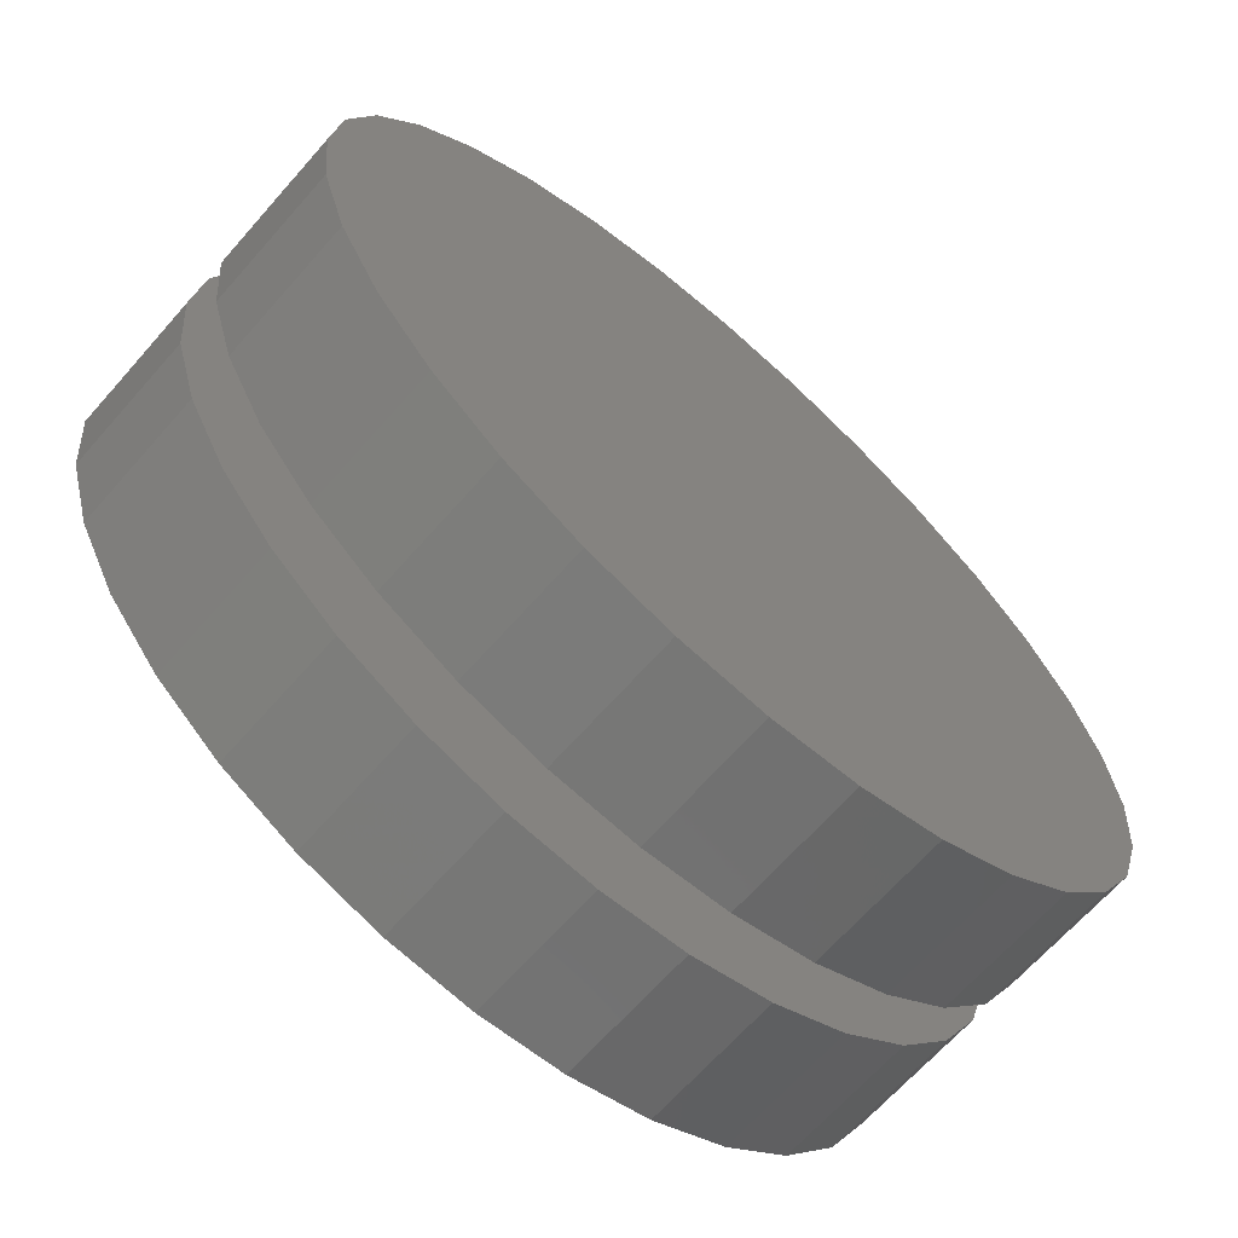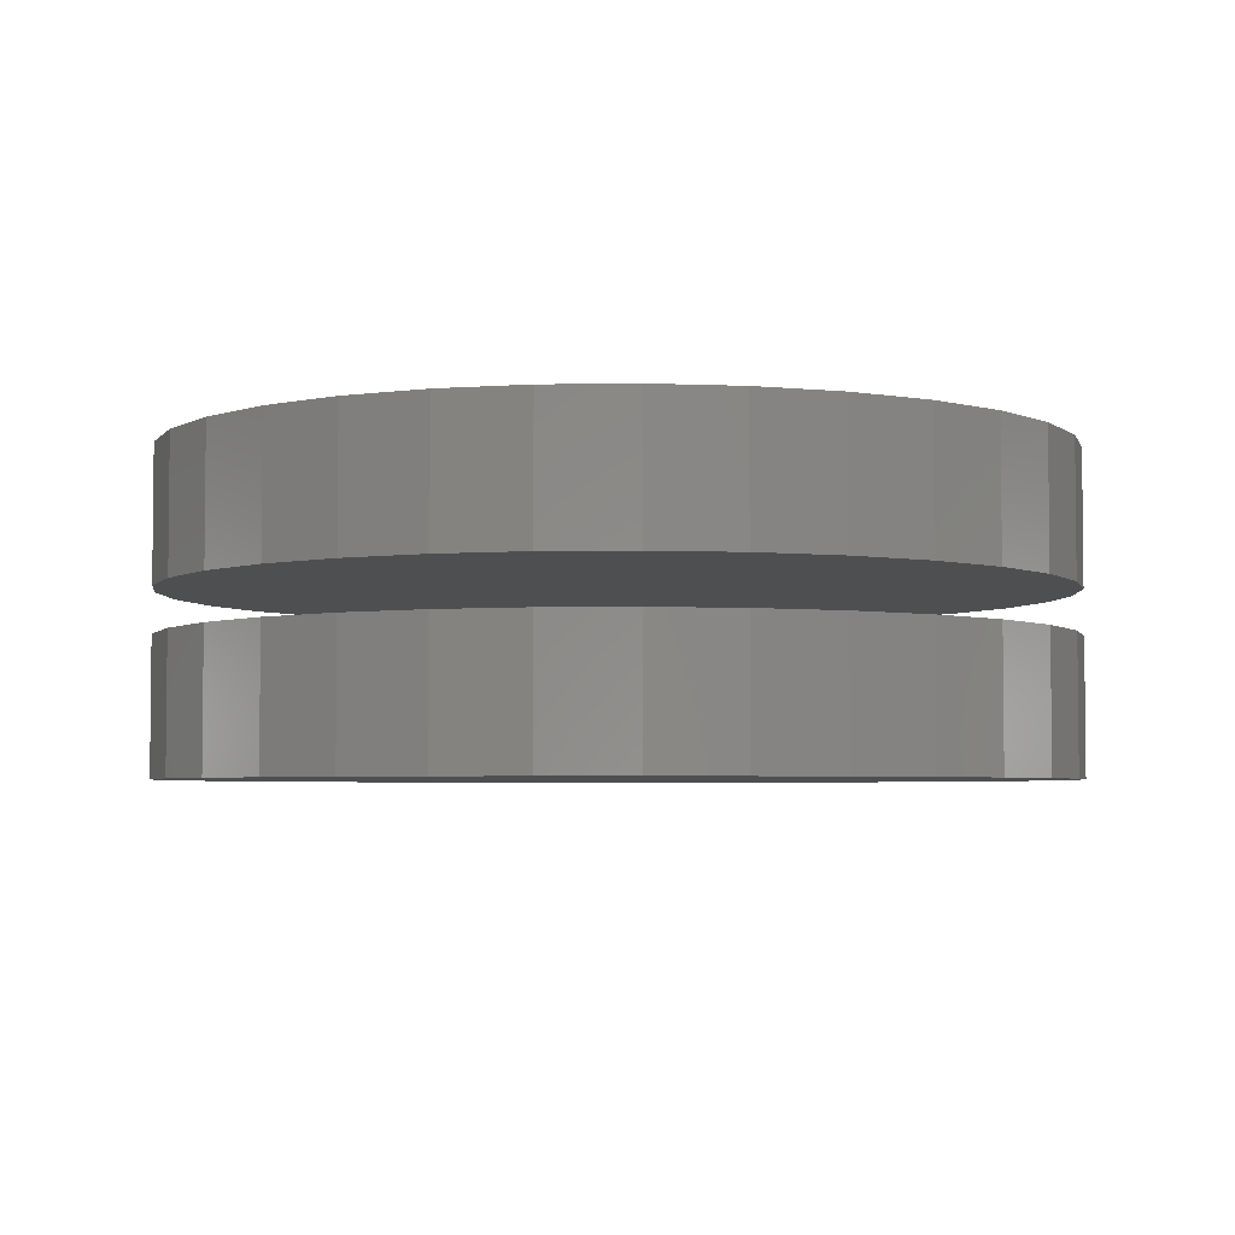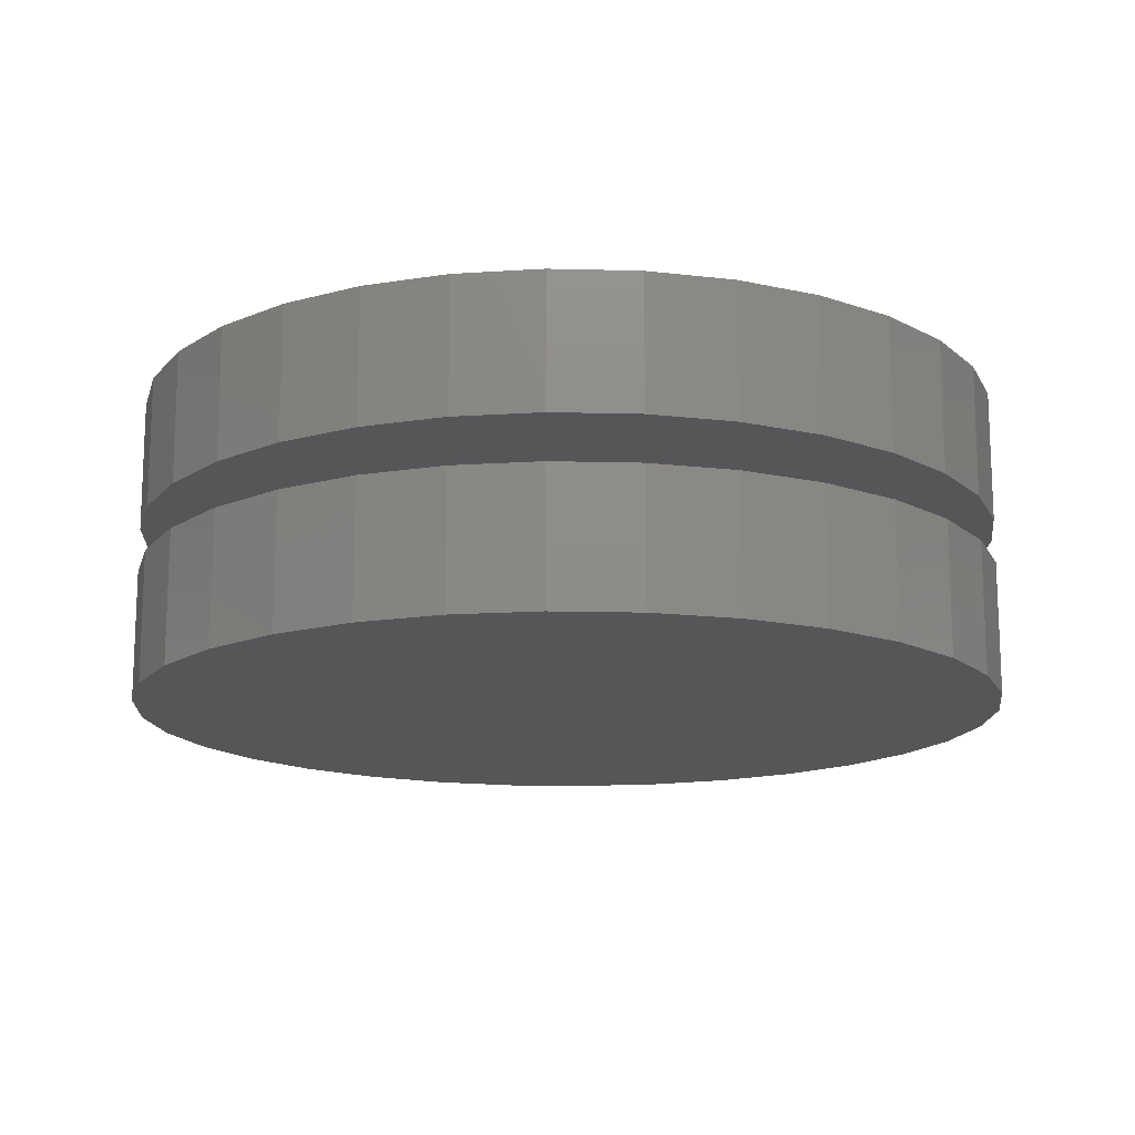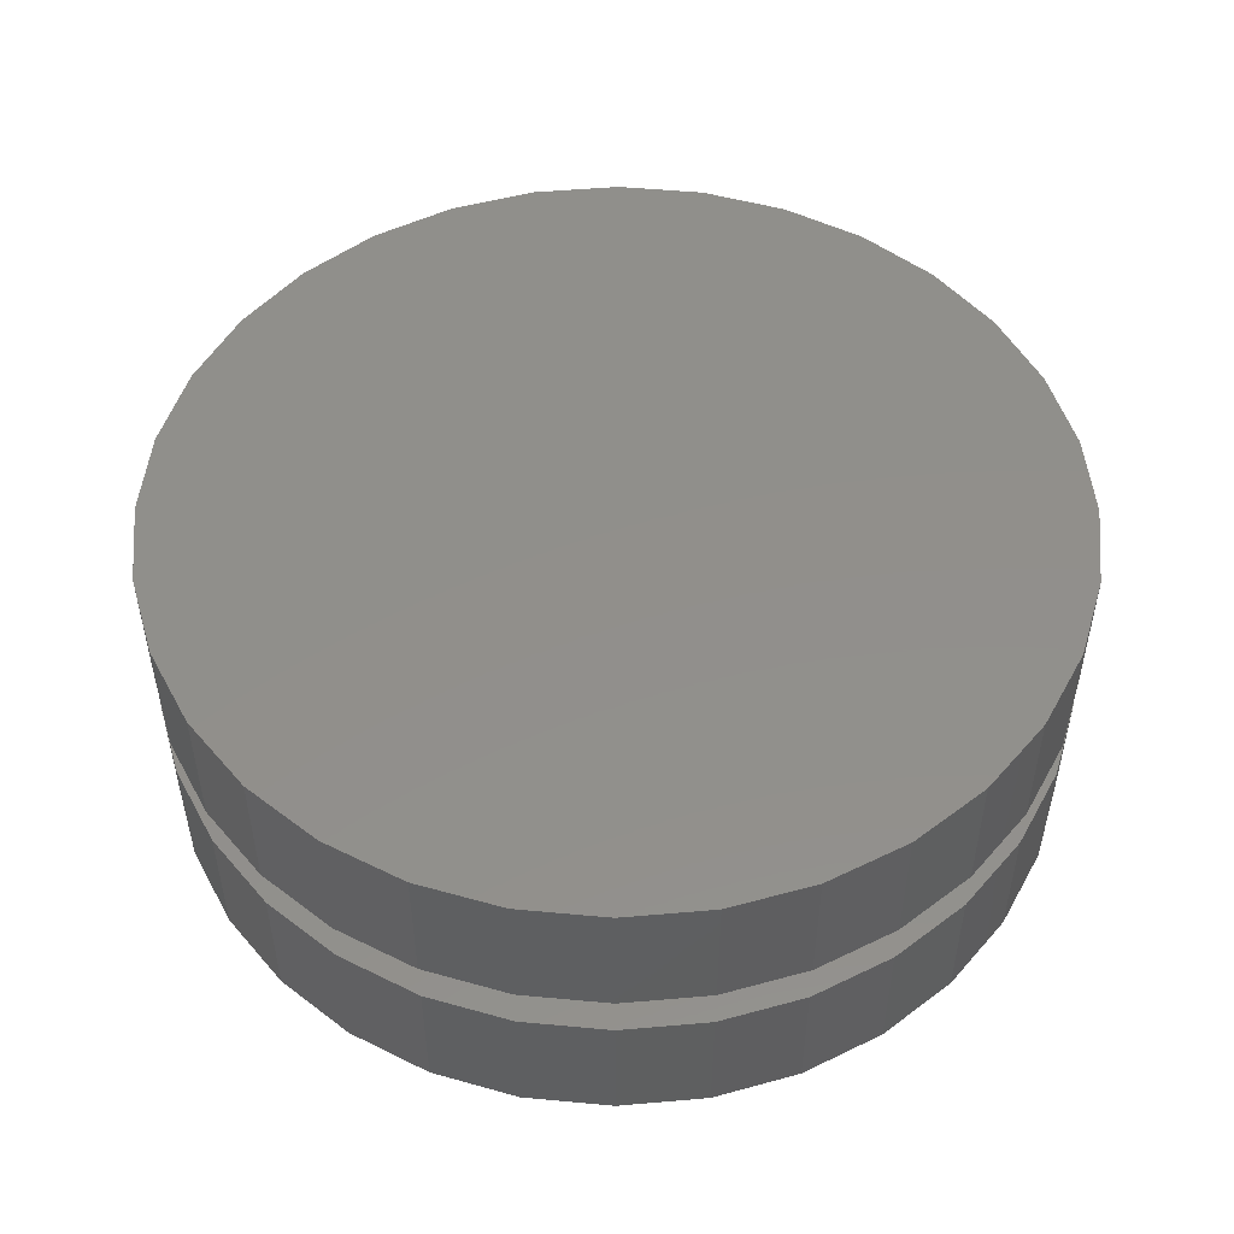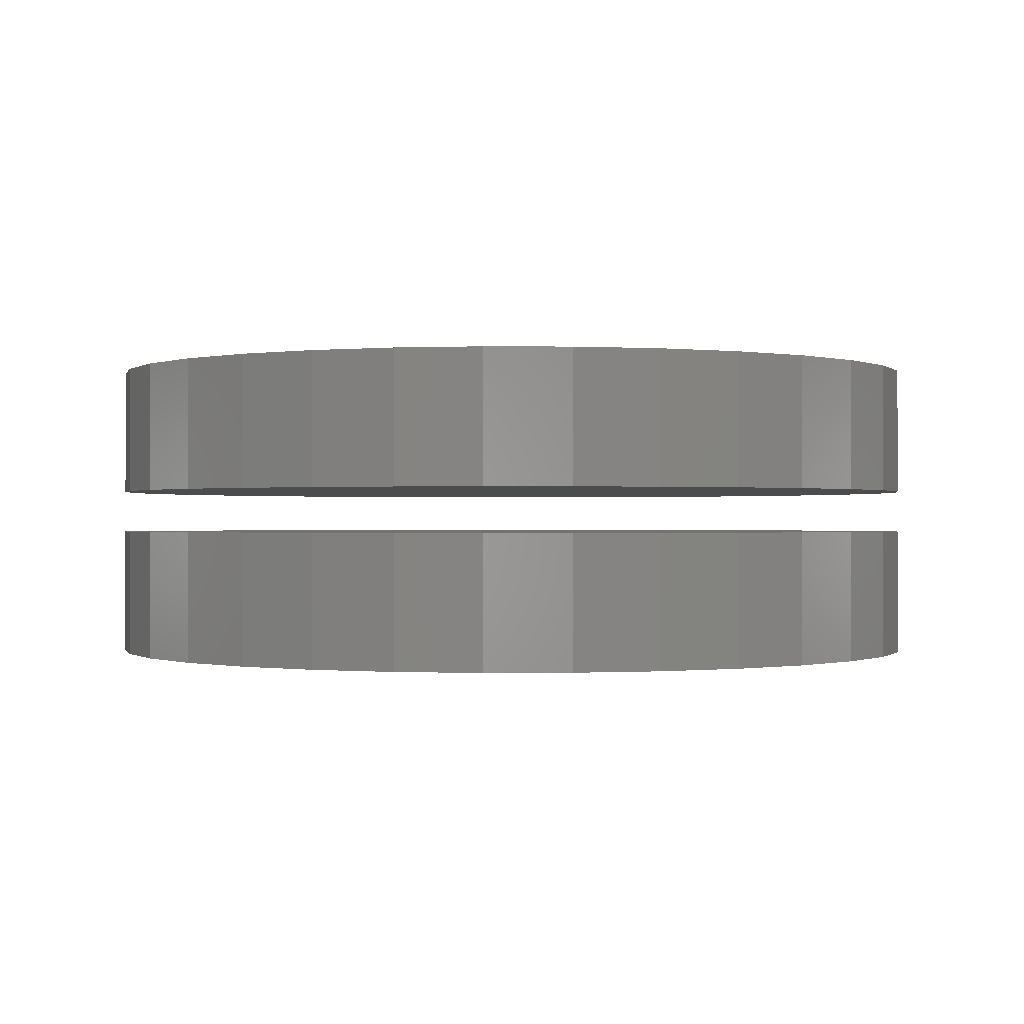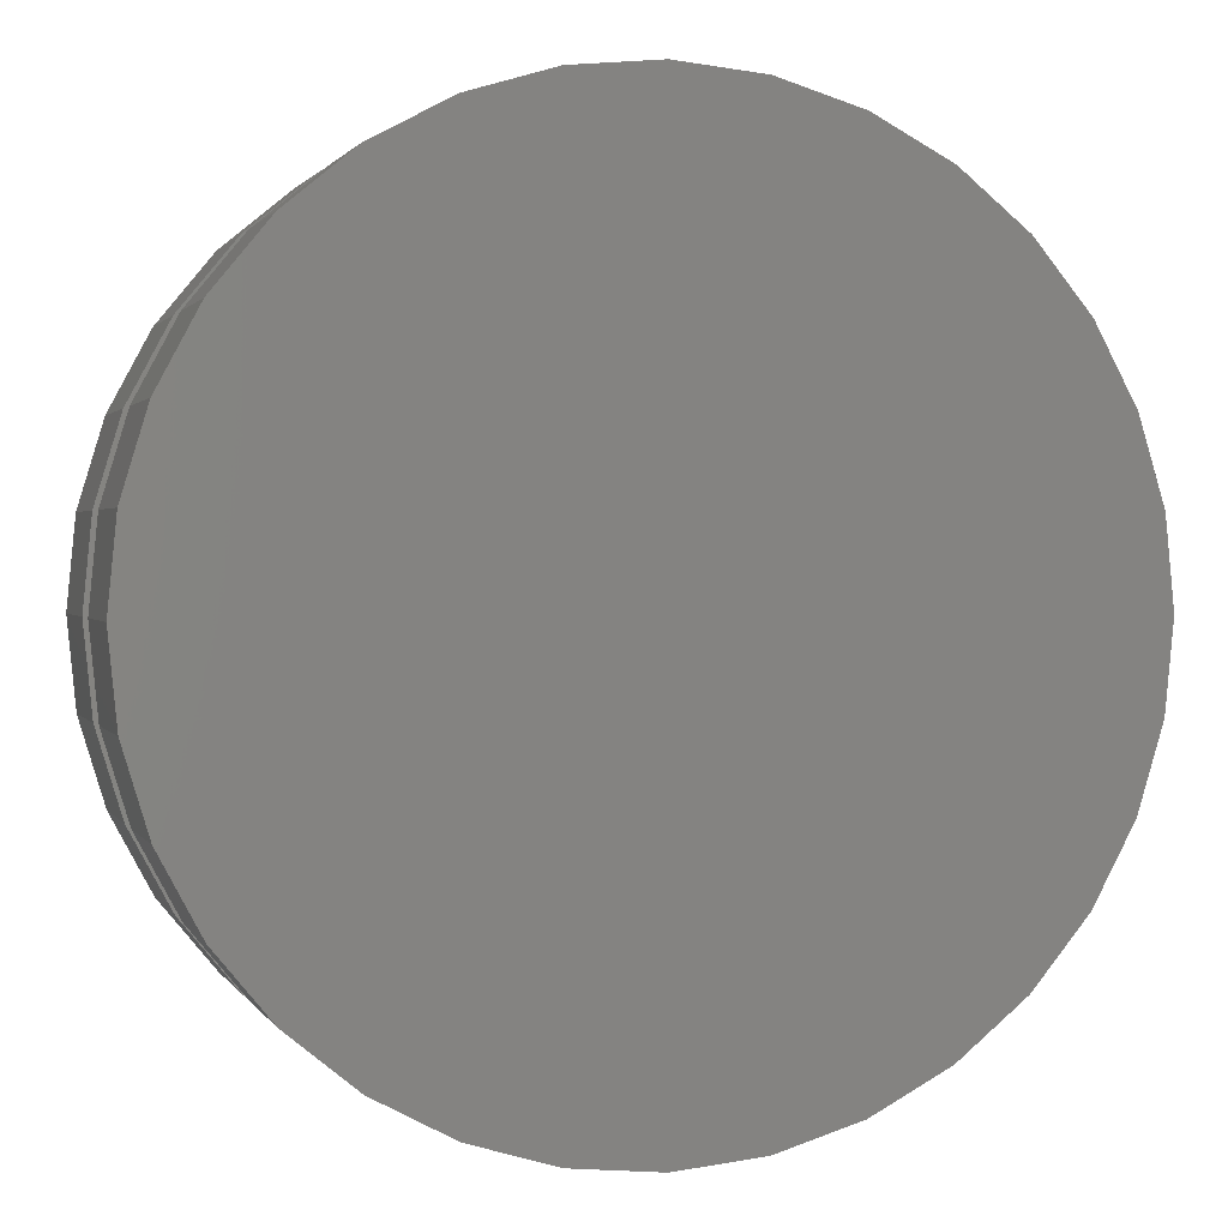
<metadata>
{"format":"stl","ext":"stl","renderer":"f3d","projection":"perspective","resolution":1024,"background":"white","views":[{"elev":-66.7,"azim":-41.4,"up":"+Y"},{"elev":-4.0,"azim":-171.3,"up":"+Z"},{"elev":-14.9,"azim":148.7,"up":"+Z"},{"elev":50.7,"azim":135.2,"up":"+Z"},{"elev":-0.3,"azim":14.9,"up":"+Z"},{"elev":1.3,"azim":-16.0,"up":"+Y"}]}
</metadata>
<code>
# stl→obj: 128 verts, 248 faces
v 0.4269 0.005839 0.02344
v 0.4269 0.005839 0.04688
v 0.4284 0.02095 0.02344
v 0.4284 0.02095 0.04688
v 0.4328 0.03548 0.02344
v 0.4328 0.03548 0.04688
v 0.4399 0.04888 0.02344
v 0.4399 0.04888 0.04688
v 0.4496 0.06062 0.02344
v 0.4496 0.06062 0.04688
v 0.4613 0.07025 0.02344
v 0.4613 0.07025 0.04688
v 0.4747 0.07741 0.02344
v 0.4747 0.07741 0.04688
v 0.4892 0.08182 0.02344
v 0.4892 0.08182 0.04688
v 0.5044 0.08331 0.02344
v 0.5044 0.08331 0.04688
v 0.5195 0.08182 0.02344
v 0.5195 0.08182 0.04688
v 0.534 0.07741 0.02344
v 0.534 0.07741 0.04688
v 0.5474 0.07025 0.02344
v 0.5474 0.07025 0.04688
v 0.5591 0.06062 0.02344
v 0.5591 0.06062 0.04688
v 0.5688 0.04888 0.02344
v 0.5688 0.04888 0.04688
v 0.5759 0.03548 0.02344
v 0.5759 0.03548 0.04688
v 0.5803 0.02095 0.02344
v 0.5803 0.02095 0.04688
v 0.5818 0.005839 0.02344
v 0.5818 0.005839 0.04688
v 0.4269 0.005839 -0.007812
v 0.4269 0.005839 0.01562
v 0.4284 0.02095 -0.007812
v 0.4284 0.02095 0.01562
v 0.4328 0.03548 -0.007812
v 0.4328 0.03548 0.01562
v 0.4399 0.04888 -0.007812
v 0.4399 0.04888 0.01562
v 0.4496 0.06062 -0.007812
v 0.4496 0.06062 0.01562
v 0.4613 0.07025 -0.007812
v 0.4613 0.07025 0.01562
v 0.4747 0.07741 -0.007812
v 0.4747 0.07741 0.01562
v 0.4892 0.08182 -0.007812
v 0.4892 0.08182 0.01562
v 0.5044 0.08331 -0.007812
v 0.5044 0.08331 0.01562
v 0.5195 0.08182 -0.007812
v 0.5195 0.08182 0.01562
v 0.534 0.07741 -0.007812
v 0.534 0.07741 0.01562
v 0.5474 0.07025 -0.007812
v 0.5474 0.07025 0.01562
v 0.5591 0.06062 -0.007812
v 0.5591 0.06062 0.01562
v 0.5688 0.04888 -0.007812
v 0.5688 0.04888 0.01562
v 0.5759 0.03548 -0.007812
v 0.5759 0.03548 0.01562
v 0.5803 0.02095 -0.007812
v 0.5803 0.02095 0.01562
v 0.5818 0.005839 -0.007812
v 0.5818 0.005839 0.01562
v 0.5803 -0.009274 0.02344
v 0.5803 -0.009274 0.04688
v 0.5759 -0.02381 0.02344
v 0.5759 -0.02381 0.04688
v 0.5688 -0.0372 0.02344
v 0.5688 -0.0372 0.04688
v 0.5591 -0.04894 0.02344
v 0.5591 -0.04894 0.04688
v 0.5474 -0.05857 0.02344
v 0.5474 -0.05857 0.04688
v 0.534 -0.06573 0.02344
v 0.534 -0.06573 0.04688
v 0.5195 -0.07014 0.02344
v 0.5195 -0.07014 0.04688
v 0.5044 -0.07163 0.02344
v 0.5044 -0.07163 0.04688
v 0.4892 -0.07014 0.02344
v 0.4892 -0.07014 0.04688
v 0.4747 -0.06573 0.02344
v 0.4747 -0.06573 0.04688
v 0.4613 -0.05857 0.02344
v 0.4613 -0.05857 0.04688
v 0.4496 -0.04894 0.02344
v 0.4496 -0.04894 0.04688
v 0.4399 -0.0372 0.02344
v 0.4399 -0.0372 0.04688
v 0.4328 -0.02381 0.02344
v 0.4328 -0.02381 0.04688
v 0.4284 -0.009274 0.02344
v 0.4284 -0.009274 0.04688
v 0.5803 -0.009274 -0.007812
v 0.5803 -0.009274 0.01562
v 0.5759 -0.02381 -0.007812
v 0.5759 -0.02381 0.01562
v 0.5688 -0.0372 -0.007812
v 0.5688 -0.0372 0.01562
v 0.5591 -0.04894 -0.007812
v 0.5591 -0.04894 0.01562
v 0.5474 -0.05857 -0.007812
v 0.5474 -0.05857 0.01562
v 0.534 -0.06573 -0.007812
v 0.534 -0.06573 0.01562
v 0.5195 -0.07014 -0.007812
v 0.5195 -0.07014 0.01562
v 0.5044 -0.07163 -0.007812
v 0.5044 -0.07163 0.01562
v 0.4892 -0.07014 -0.007812
v 0.4892 -0.07014 0.01562
v 0.4747 -0.06573 -0.007812
v 0.4747 -0.06573 0.01562
v 0.4613 -0.05857 -0.007812
v 0.4613 -0.05857 0.01562
v 0.4496 -0.04894 -0.007812
v 0.4496 -0.04894 0.01562
v 0.4399 -0.0372 -0.007812
v 0.4399 -0.0372 0.01562
v 0.4328 -0.02381 -0.007812
v 0.4328 -0.02381 0.01562
v 0.4284 -0.009274 -0.007812
v 0.4284 -0.009274 0.01562
f 1 2 3
f 3 2 4
f 3 4 5
f 5 4 6
f 5 6 7
f 7 6 8
f 7 8 9
f 9 8 10
f 9 10 11
f 11 10 12
f 11 12 13
f 13 12 14
f 13 14 15
f 15 14 16
f 15 16 17
f 17 16 18
f 17 18 19
f 19 18 20
f 19 20 21
f 21 20 22
f 21 22 23
f 23 22 24
f 23 24 25
f 25 24 26
f 25 26 27
f 27 26 28
f 27 28 29
f 29 28 30
f 29 30 31
f 31 30 32
f 31 32 33
f 33 32 34
f 35 36 37
f 37 36 38
f 37 38 39
f 39 38 40
f 39 40 41
f 41 40 42
f 41 42 43
f 43 42 44
f 43 44 45
f 45 44 46
f 45 46 47
f 47 46 48
f 47 48 49
f 49 48 50
f 49 50 51
f 51 50 52
f 51 52 53
f 53 52 54
f 53 54 55
f 55 54 56
f 55 56 57
f 57 56 58
f 57 58 59
f 59 58 60
f 59 60 61
f 61 60 62
f 61 62 63
f 63 62 64
f 63 64 65
f 65 64 66
f 65 66 67
f 67 66 68
f 33 34 69
f 69 34 70
f 69 70 71
f 71 70 72
f 71 72 73
f 73 72 74
f 73 74 75
f 75 74 76
f 75 76 77
f 77 76 78
f 77 78 79
f 79 78 80
f 79 80 81
f 81 80 82
f 81 82 83
f 83 82 84
f 83 84 85
f 85 84 86
f 85 86 87
f 87 86 88
f 87 88 89
f 89 88 90
f 89 90 91
f 91 90 92
f 91 92 93
f 93 92 94
f 93 94 95
f 95 94 96
f 95 96 97
f 97 96 98
f 97 98 1
f 1 98 2
f 67 68 99
f 99 68 100
f 99 100 101
f 101 100 102
f 101 102 103
f 103 102 104
f 103 104 105
f 105 104 106
f 105 106 107
f 107 106 108
f 107 108 109
f 109 108 110
f 109 110 111
f 111 110 112
f 111 112 113
f 113 112 114
f 113 114 115
f 115 114 116
f 115 116 117
f 117 116 118
f 117 118 119
f 119 118 120
f 119 120 121
f 121 120 122
f 121 122 123
f 123 122 124
f 123 124 125
f 125 124 126
f 125 126 127
f 127 126 128
f 127 128 35
f 35 128 36
f 50 54 52
f 54 50 48
f 54 48 56
f 56 48 46
f 56 46 58
f 58 46 44
f 58 44 60
f 106 120 108
f 108 120 118
f 108 118 110
f 110 118 116
f 110 116 112
f 112 116 114
f 60 44 62
f 62 44 42
f 62 42 64
f 64 42 40
f 64 40 66
f 66 40 38
f 66 38 68
f 68 38 36
f 68 36 100
f 100 36 128
f 100 128 102
f 102 128 126
f 102 126 104
f 104 126 124
f 104 124 106
f 106 124 122
f 106 122 120
f 17 19 15
f 13 15 19
f 21 13 19
f 11 13 21
f 23 11 21
f 9 11 23
f 25 9 23
f 77 89 75
f 87 89 77
f 79 87 77
f 85 87 79
f 81 85 79
f 83 85 81
f 89 91 75
f 75 91 93
f 75 93 73
f 73 93 95
f 73 95 71
f 71 95 97
f 71 97 69
f 69 97 1
f 69 1 33
f 33 1 3
f 33 3 31
f 31 3 5
f 31 5 29
f 29 5 7
f 29 7 27
f 27 7 9
f 27 9 25
f 51 53 49
f 47 49 53
f 55 47 53
f 45 47 55
f 57 45 55
f 43 45 57
f 59 43 57
f 107 119 105
f 117 119 107
f 109 117 107
f 115 117 109
f 111 115 109
f 113 115 111
f 119 121 105
f 105 121 123
f 105 123 103
f 103 123 125
f 103 125 101
f 101 125 127
f 101 127 99
f 99 127 35
f 99 35 67
f 67 35 37
f 67 37 65
f 65 37 39
f 65 39 63
f 63 39 41
f 63 41 61
f 61 41 43
f 61 43 59
f 16 20 18
f 20 16 14
f 20 14 22
f 22 14 12
f 22 12 24
f 24 12 10
f 24 10 26
f 76 90 78
f 78 90 88
f 78 88 80
f 80 88 86
f 80 86 82
f 82 86 84
f 26 10 28
f 28 10 8
f 28 8 30
f 30 8 6
f 30 6 32
f 32 6 4
f 32 4 34
f 34 4 2
f 34 2 70
f 70 2 98
f 70 98 72
f 72 98 96
f 72 96 74
f 74 96 94
f 74 94 76
f 76 94 92
f 76 92 90

</code>
